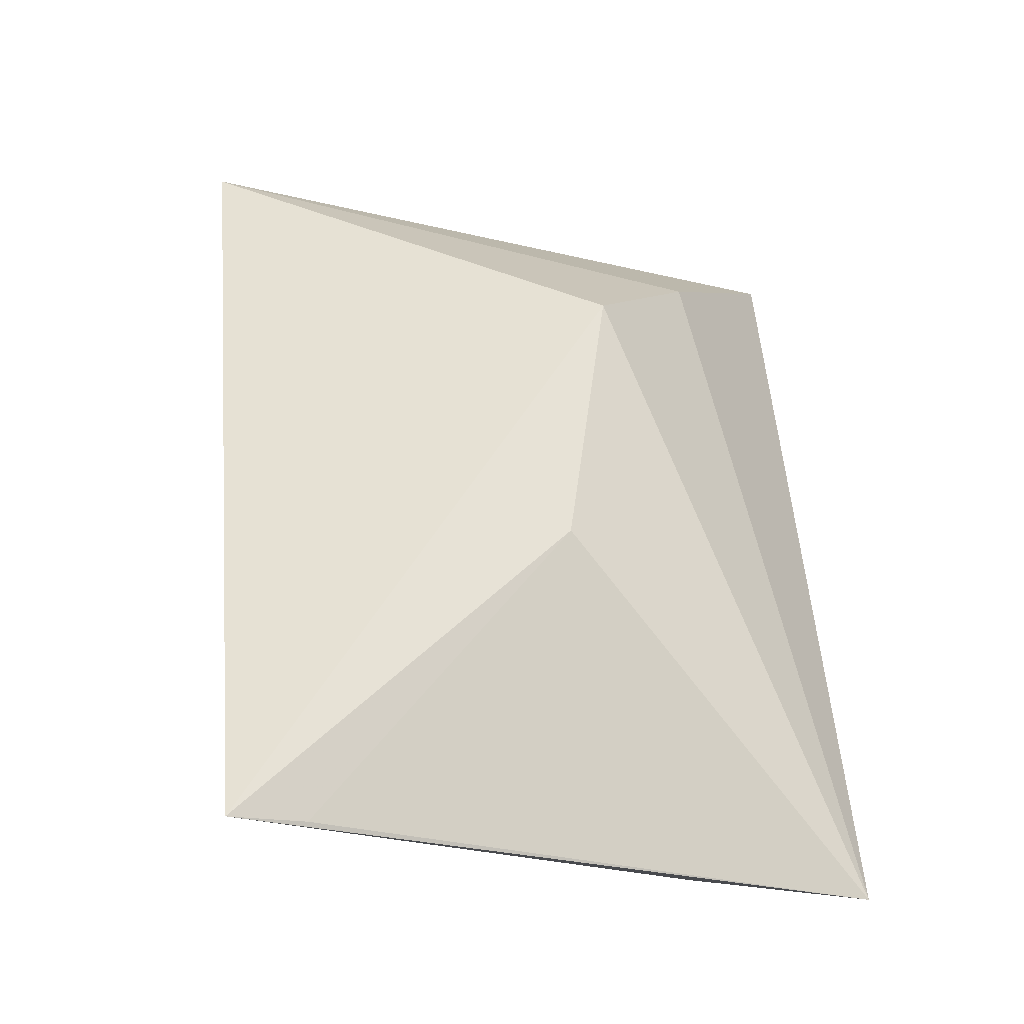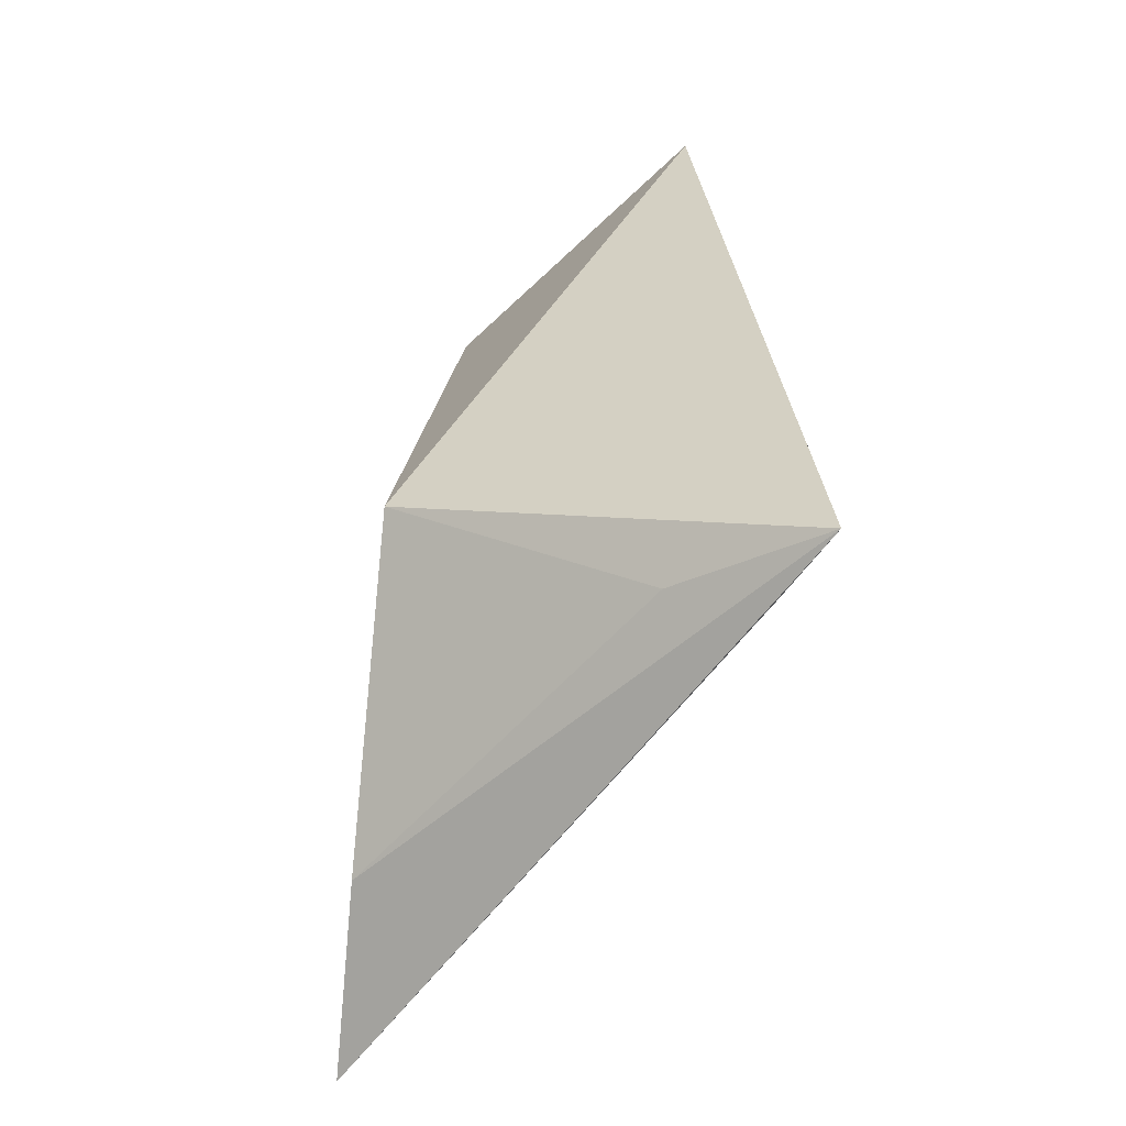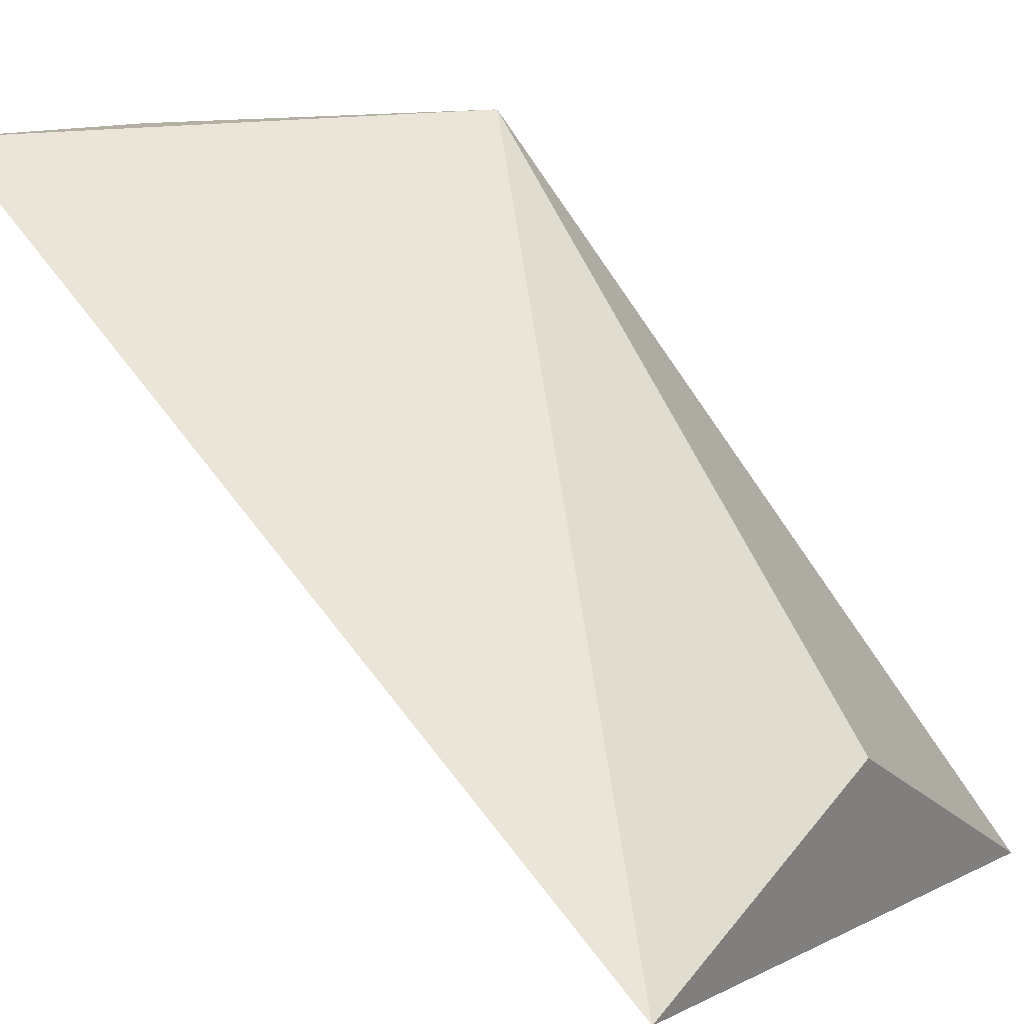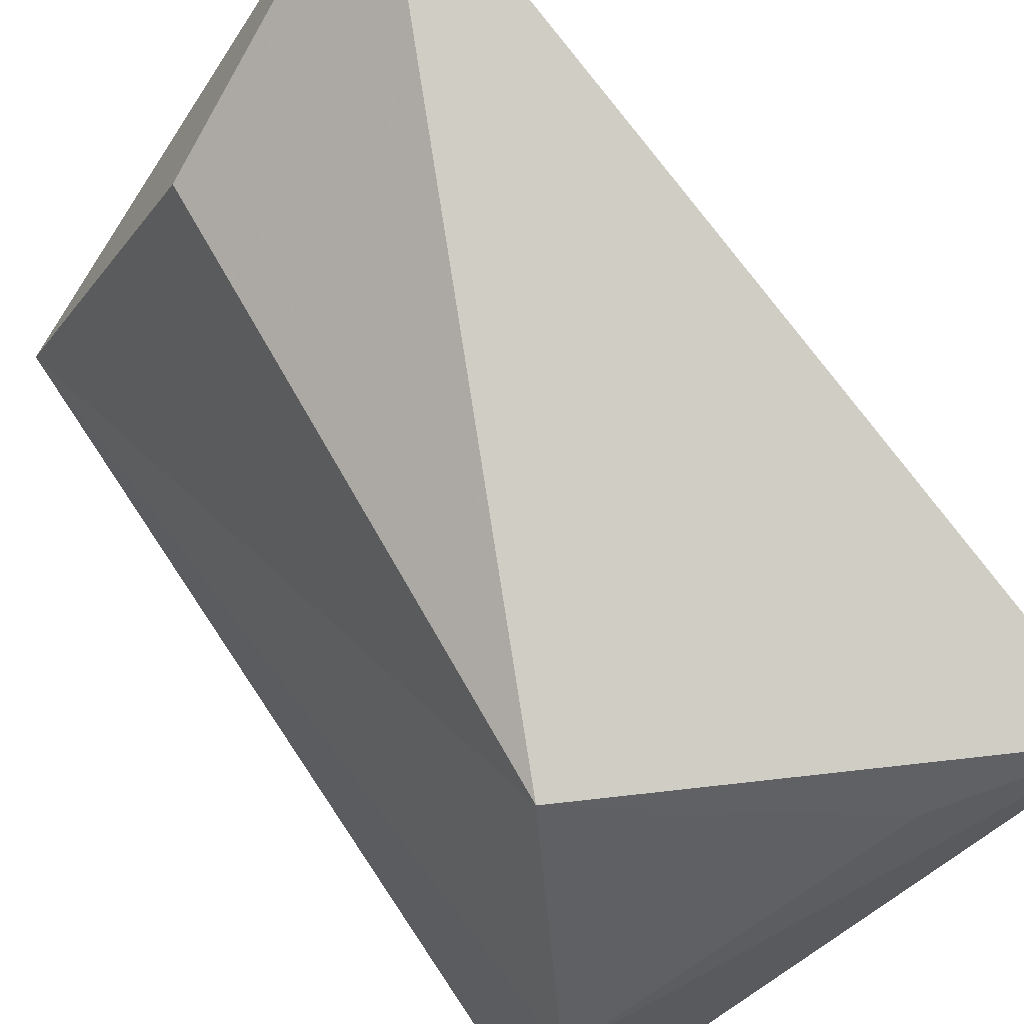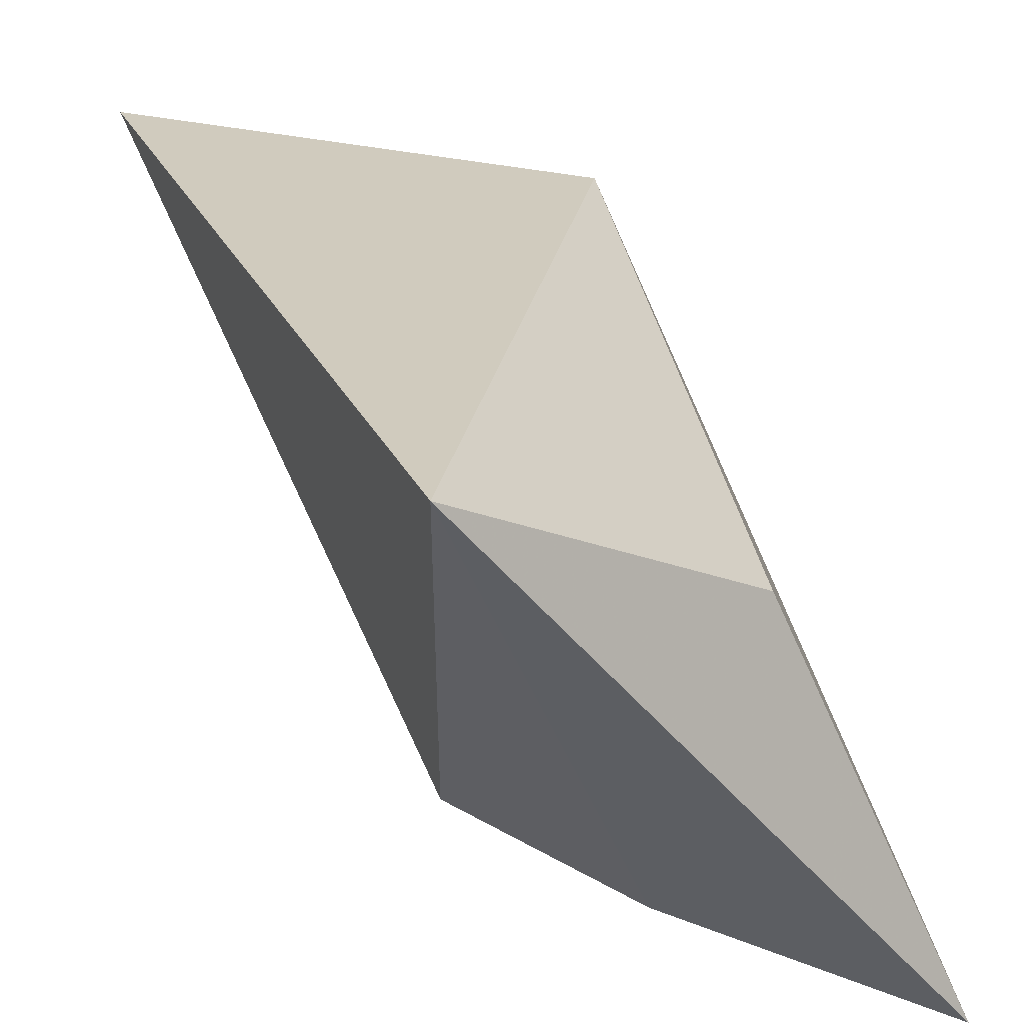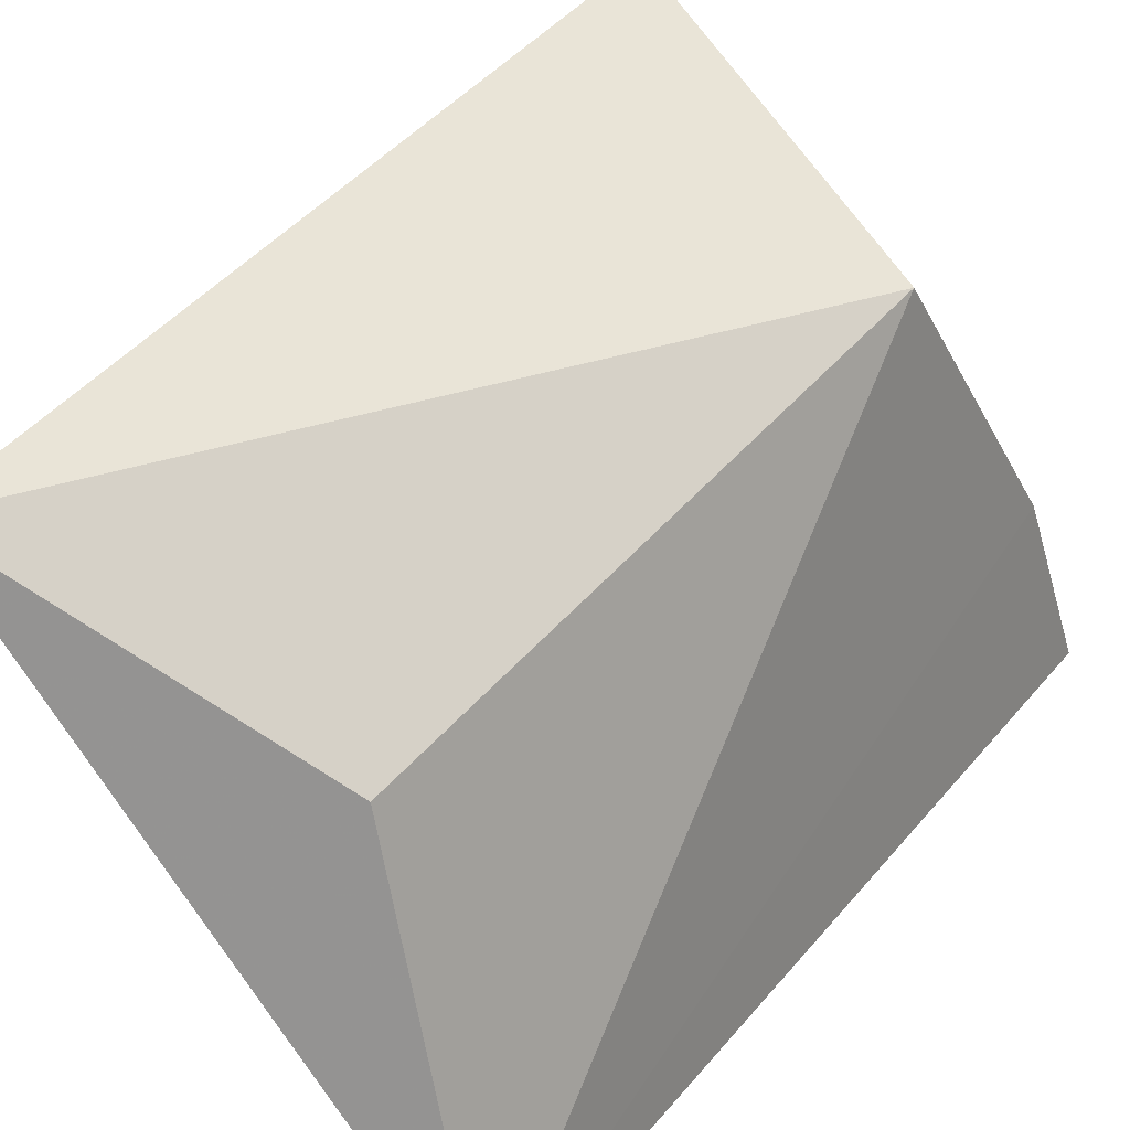
<metadata>
{"format":"obj","ext":"obj","renderer":"f3d","projection":"perspective","resolution":1024,"background":"white","views":[{"elev":-33.6,"azim":-69.3,"up":"+Z"},{"elev":-67.1,"azim":-173.8,"up":"+Z"},{"elev":70.8,"azim":-32.5,"up":"+Y"},{"elev":72.7,"azim":146.3,"up":"+Y"},{"elev":32.4,"azim":-15.2,"up":"+Y"},{"elev":45.8,"azim":35.7,"up":"+Y"}]}
</metadata>
<code>
v -0.01241 0.05873 0.03375
v 0.0005384 0.04175 0.03333
v -0.002654 0.05448 0.01238
v -0.01458 0.0551 0.006075
v -0.0103 0.04455 0.02526
v 0.0004049 0.03949 0.0071
v -0.004025 0.05316 0.0307
v -0.005986 0.043 0.02876
v -0.0007602 0.04523 0.008207
v -0.01008 0.04593 0.01656
v -0.01005 0.05336 0.007439
v -0.01293 0.05327 0.006323
f 1 3 4
f 5 1 4
f 7 1 2
f 7 2 3
f 7 3 1
f 8 2 1
f 8 1 5
f 8 6 2
f 8 5 6
f 9 3 2
f 9 2 6
f 9 6 4
f 10 6 5
f 10 5 4
f 11 9 4
f 11 4 3
f 11 3 9
f 12 10 4
f 12 4 6
f 12 6 10

</code>
